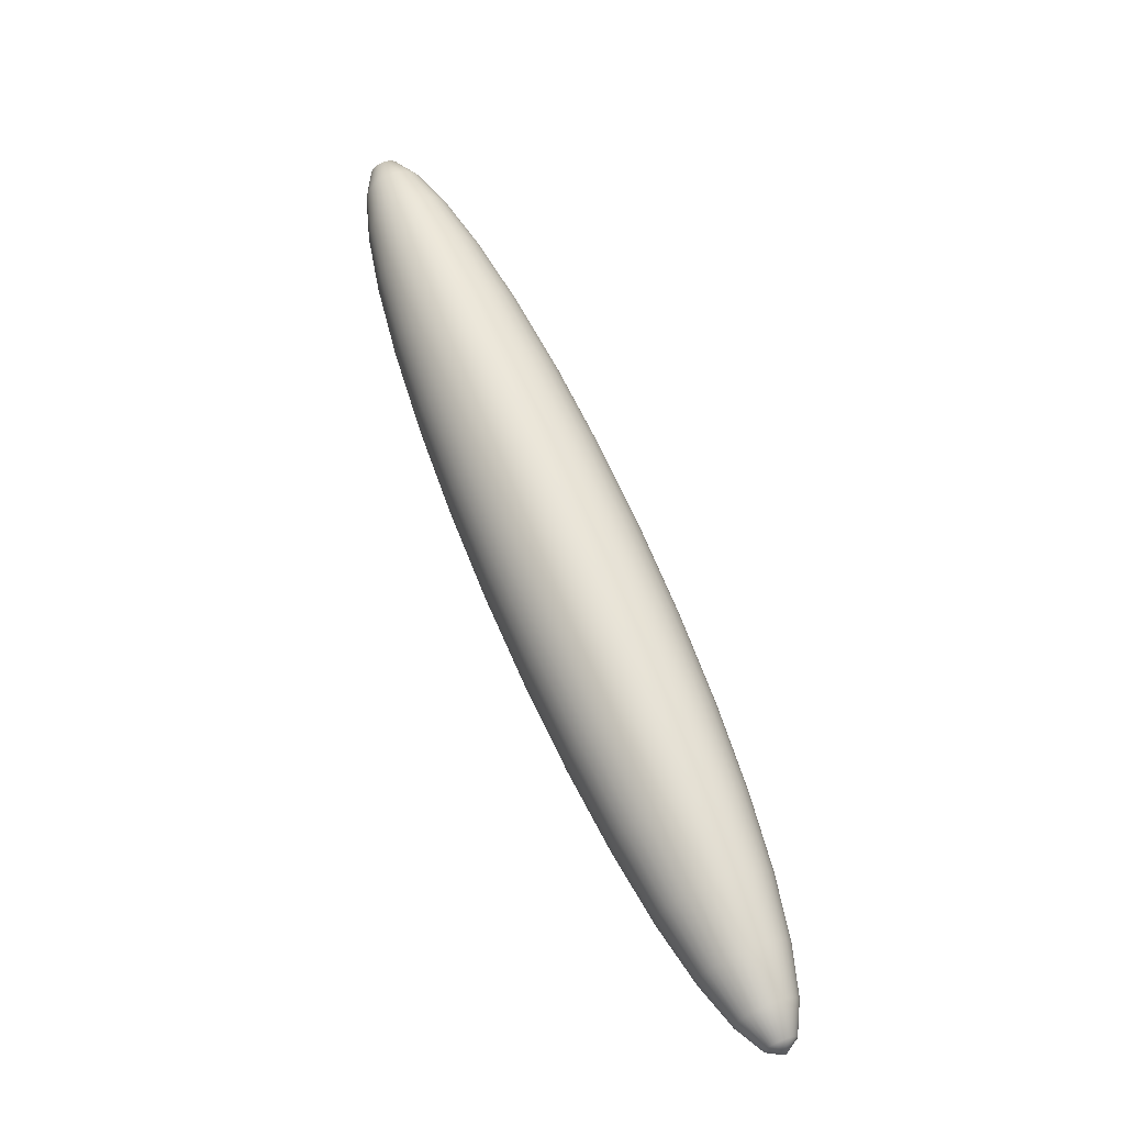
<metadata>
{"format":"obj","ext":"obj","renderer":"f3d","projection":"perspective","resolution":1024,"background":"white","views":[{"elev":-57.1,"azim":39.2,"up":"+Z"}]}
</metadata>
<code>
o Sphere.006_Sphere.017
v -0.002534 0.3712 -0.5706
v -0.002744 0.4092 -0.6051
v -0.009754 0.4098 -0.6046
v -0.01146 0.3719 -0.57
v 0.00026 0.02799 -0.1115
v -6.9e-05 0.05832 -0.1655
v -0.01056 0.05915 -0.1648
v -0.008662 0.02869 -0.1109
v -0.002264 0.328 -0.5262
v -0.01276 0.3288 -0.5255
v 0.000541 0.00566 -0.06527
v -0.006469 0.006213 -0.06482
v -0.001945 0.2812 -0.4737
v -0.0136 0.2822 -0.4729
v 0.000764 -0.007808 -0.02858
v -0.004064 -0.007427 -0.02826
v -0.001587 0.2328 -0.415
v -0.01396 0.2337 -0.4142
v 0.000921 -0.0119 -0.002838
v -0.00154 -0.0117 -0.002678
v -0.001206 0.1844 -0.3524
v -0.01382 0.1854 -0.3516
v -0.002954 0.4641 -0.6396
v -0.002946 0.4789 -0.6383
v -0.005416 0.4643 -0.6394
v 0.001005 -0.006451 0.01096
v -0.000816 0.1381 -0.2883
v -0.01319 0.139 -0.2875
v -0.002886 0.4406 -0.6284
v -0.007715 0.441 -0.6281
v -0.000432 0.09549 -0.2252
v -0.01209 0.09641 -0.2245
v -0.01235 0.4421 -0.6272
v -0.01649 0.4114 -0.6034
v -0.02329 0.09913 -0.2224
v -0.02064 0.0616 -0.1629
v -0.02003 0.374 -0.5684
v -0.01724 0.03078 -0.1093
v -0.02284 0.3313 -0.5236
v -0.0132 0.007851 -0.06355
v -0.0248 0.2849 -0.4708
v -0.008704 -0.006298 -0.02739
v -0.02585 0.2366 -0.4119
v -0.003906 -0.01113 -0.002234
v -0.02595 0.1884 -0.3493
v -0.007781 0.4649 -0.639
v -0.02508 0.1419 -0.2853
v -0.03512 0.2893 -0.4674
v -0.0368 0.2413 -0.4084
v -0.01298 -0.004466 -0.026
v -0.006084 -0.01019 -0.001522
v -0.03711 0.1931 -0.3457
v -0.009959 0.4658 -0.6383
v -0.03603 0.1466 -0.2817
v -0.01663 0.444 -0.6258
v -0.0336 0.1036 -0.219
v -0.02269 0.4141 -0.6013
v -0.02992 0.06558 -0.1599
v -0.02792 0.3774 -0.5658
v -0.02513 0.03416 -0.1067
v -0.03212 0.3352 -0.5206
v -0.01941 0.01051 -0.06152
v -0.04263 0.1095 -0.2145
v -0.03805 0.07094 -0.1559
v -0.02812 0.4177 -0.5986
v -0.03483 0.3819 -0.5624
v -0.03204 0.03872 -0.1033
v -0.04025 0.3406 -0.5165
v -0.02484 0.01409 -0.05881
v -0.04415 0.2953 -0.4629
v -0.01672 -0.002 -0.02413
v -0.04639 0.2476 -0.4036
v -0.007991 -0.008936 -0.00057
v -0.04689 0.1996 -0.3408
v -0.01187 0.4671 -0.6373
v -0.04562 0.153 -0.2769
v -0.02037 0.4464 -0.6239
v -0.01978 0.001005 -0.02186
v -0.009553 -0.007404 0.000584
v -0.05425 0.2553 -0.3978
v -0.0549 0.2074 -0.3349
v -0.01343 0.4686 -0.6362
v -0.05348 0.1607 -0.2711
v -0.02343 0.4494 -0.6217
v -0.05004 0.1168 -0.209
v -0.03257 0.422 -0.5953
v -0.04471 0.07747 -0.1509
v -0.0405 0.3875 -0.5582
v -0.03771 0.04427 -0.09911
v -0.04691 0.3471 -0.5116
v -0.02929 0.01845 -0.05553
v -0.05155 0.3025 -0.4575
v -0.03587 0.427 -0.5916
v -0.0447 0.3938 -0.5534
v -0.04965 0.08492 -0.1453
v -0.0419 0.05061 -0.09435
v -0.05184 0.3546 -0.506
v -0.03259 0.02343 -0.05178
v -0.05703 0.3108 -0.4512
v -0.02205 0.004434 -0.01929
v -0.06007 0.2641 -0.3912
v -0.01071 -0.005656 0.001898
v -0.06083 0.2164 -0.3281
v -0.01459 0.4704 -0.6349
v -0.0593 0.1694 -0.2645
v -0.0257 0.4529 -0.6191
v -0.05552 0.125 -0.2028
v -0.06364 0.2737 -0.384
v -0.06447 0.2261 -0.3208
v -0.0153 0.4723 -0.6334
v -0.01142 -0.00376 0.00332
v -0.06287 0.179 -0.2574
v -0.0271 0.4566 -0.6163
v -0.05888 0.134 -0.1961
v -0.03789 0.4324 -0.5876
v -0.05267 0.093 -0.1393
v -0.04727 0.4007 -0.5483
v -0.04448 0.05748 -0.08919
v -0.05487 0.3627 -0.5
v -0.03461 0.02883 -0.04773
v -0.06039 0.3198 -0.4445
v -0.02345 0.008154 -0.0165
v -0.05367 0.1014 -0.133
v -0.04532 0.06463 -0.08384
v -0.04812 0.4078 -0.5429
v -0.05586 0.3711 -0.4937
v -0.03527 0.03445 -0.04353
v -0.0615 0.3291 -0.4375
v -0.0239 0.01202 -0.0136
v -0.06481 0.2836 -0.3766
v -0.01166 -0.001788 0.004796
v -0.06567 0.2362 -0.3133
v -0.01553 0.4743 -0.632
v -0.06404 0.1889 -0.2499
v -0.02755 0.4604 -0.6134
v -0.05999 0.1434 -0.1891
v -0.03856 0.438 -0.5833
v -0.0114 0.000185 0.006269
v -0.06438 0.2463 -0.3057
v -0.06278 0.1988 -0.2425
v -0.01528 0.4762 -0.6305
v -0.02706 0.4643 -0.6105
v -0.0588 0.1527 -0.1821
v -0.03784 0.4436 -0.5792
v -0.0526 0.1098 -0.1267
v -0.0472 0.415 -0.5376
v -0.04441 0.07178 -0.0785
v -0.05479 0.3795 -0.4874
v -0.03456 0.04007 -0.03934
v -0.06031 0.3384 -0.4305
v -0.02341 0.01589 -0.01071
v -0.06355 0.2935 -0.3692
v -0.04178 0.07865 -0.07338
v -0.03249 0.04547 -0.03531
v -0.05169 0.3876 -0.4814
v -0.05687 0.3474 -0.4239
v -0.02199 0.01961 -0.007941
v -0.05989 0.303 -0.3621
v -0.01068 0.002081 0.007682
v -0.06065 0.2561 -0.2985
v -0.01455 0.4781 -0.6291
v -0.05912 0.2083 -0.2354
v -0.02564 0.468 -0.6078
v -0.05536 0.1617 -0.1754
v -0.03577 0.449 -0.5751
v -0.0495 0.1179 -0.1207
v -0.04457 0.4219 -0.5325
v -0.01338 0.4799 -0.6278
v -0.02333 0.4715 -0.6052
v -0.05322 0.2171 -0.2289
v -0.04979 0.17 -0.1692
v -0.03243 0.454 -0.5714
v -0.04449 0.1253 -0.1151
v -0.04031 0.4282 -0.5277
v -0.03752 0.08499 -0.06867
v -0.04669 0.395 -0.4758
v -0.02914 0.05044 -0.03161
v -0.05131 0.3557 -0.4177
v -0.01968 0.02304 -0.005392
v -0.05399 0.3118 -0.3556
v -0.009502 0.003829 0.008982
v -0.05463 0.265 -0.2918
v -0.03997 0.4015 -0.471
v -0.04384 0.363 -0.4123
v -0.02465 0.05481 -0.02838
v -0.01659 0.02604 -0.003164
v -0.04606 0.3195 -0.3498
v -0.007925 0.005361 0.01012
v -0.04655 0.2729 -0.286
v -0.0118 0.4814 -0.6266
v -0.04529 0.2248 -0.2232
v -0.02024 0.4745 -0.603
v -0.04233 0.1772 -0.1639
v -0.02794 0.4584 -0.5682
v -0.03777 0.1319 -0.1103
v -0.0346 0.4337 -0.5236
v -0.0318 0.09054 -0.06456
v -0.03565 0.2311 -0.2185
v -0.03324 0.1832 -0.1595
v -0.01648 0.4769 -0.6012
v -0.02247 0.462 -0.5655
v -0.0296 0.1372 -0.1063
v -0.02765 0.4383 -0.5203
v -0.02485 0.0951 -0.06119
v -0.03179 0.4069 -0.467
v -0.01919 0.05839 -0.02573
v -0.03475 0.3689 -0.4079
v -0.01283 0.02851 -0.001343
v -0.03642 0.3258 -0.3452
v -0.006007 0.006618 0.01105
v -0.03672 0.2793 -0.2812
v -0.009883 0.4827 -0.6257
v -0.01296 0.06105 -0.02378
v -0.008537 0.03034 1e-06
v -0.0244 0.3733 -0.4047
v -0.02543 0.3305 -0.3417
v -0.003821 0.007552 0.01173
v -0.02551 0.2841 -0.2777
v -0.007696 0.4836 -0.625
v -0.02465 0.2358 -0.2151
v -0.01219 0.4788 -0.5998
v -0.02289 0.1876 -0.1562
v -0.01625 0.4646 -0.5636
v -0.02028 0.1412 -0.1034
v -0.01972 0.4417 -0.5178
v -0.01693 0.09848 -0.05871
v -0.02247 0.4109 -0.4641
v -0.007538 0.4799 -0.599
v -0.009497 0.4663 -0.5624
v -0.01166 0.1903 -0.1543
v -0.01018 0.1437 -0.1017
v -0.01113 0.4438 -0.5163
v -0.008335 0.1006 -0.0572
v -0.01237 0.4133 -0.4623
v -0.006212 0.06269 -0.0226
v -0.01317 0.3761 -0.4027
v -0.003887 0.03147 0.000816
v -0.01351 0.3334 -0.3396
v -0.00145 0.008128 0.01215
v -0.01336 0.2871 -0.2756
v -0.005326 0.4842 -0.6246
v -0.01274 0.2387 -0.213
v -0.001509 0.377 -0.4021
v -0.001125 0.3344 -0.339
v 0.000945 0.03185 0.001072
v 0.001013 0.008322 0.01228
v -0.000735 0.2881 -0.2749
v -0.002862 0.4844 -0.6245
v -0.000354 0.2397 -0.2123
v -0.002706 0.4803 -0.5987
v 3e-06 0.1912 -0.1536
v -0.002482 0.4668 -0.562
v 0.000323 0.1445 -0.1011
v -0.002201 0.4445 -0.5158
v 0.000593 0.1013 -0.05673
v -0.001872 0.4141 -0.4618
v 0.000803 0.06324 -0.02223
v 0.01166 0.1903 -0.1544
v 0.01081 0.1437 -0.1018
v 0.004528 0.4663 -0.5625
v 0.006721 0.4438 -0.5164
v 0.009515 0.1006 -0.05731
v 0.008619 0.4133 -0.4625
v 0.007813 0.06269 -0.02269
v 0.01015 0.3761 -0.4029
v 0.005773 0.03147 0.000757
v 0.01125 0.3334 -0.3398
v 0.003475 0.008128 0.01212
v 0.01188 0.2871 -0.2757
v -0.000401 0.4842 -0.6246
v 0.01202 0.2387 -0.2131
v 0.002123 0.4799 -0.5991
v 0.01041 0.03034 -0.000115
v 0.00584 0.007552 0.01167
v 0.02314 0.3305 -0.342
v 0.02401 0.2841 -0.278
v 0.001964 0.4836 -0.6251
v 0.02391 0.2358 -0.2154
v 0.006762 0.4788 -0.5999
v 0.02286 0.1876 -0.1565
v 0.01126 0.4646 -0.5638
v 0.02089 0.1412 -0.1037
v 0.01529 0.4417 -0.518
v 0.01809 0.09848 -0.05892
v 0.0187 0.4109 -0.4644
v 0.01455 0.06105 -0.02395
v 0.02135 0.3733 -0.405
v 0.03018 0.1372 -0.1067
v 0.02598 0.0951 -0.0615
v 0.02319 0.4383 -0.5206
v 0.02798 0.4069 -0.4674
v 0.02075 0.05839 -0.02598
v 0.03166 0.3689 -0.4083
v 0.01469 0.02851 -0.001511
v 0.03409 0.3258 -0.3456
v 0.008018 0.006618 0.01096
v 0.03517 0.2793 -0.2817
v 0.004142 0.4827 -0.6258
v 0.03486 0.2311 -0.219
v 0.01103 0.4769 -0.6013
v 0.03318 0.1832 -0.1599
v 0.01747 0.462 -0.5658
v 0.006049 0.4814 -0.6267
v 0.009925 0.005361 0.01001
v 0.04494 0.2729 -0.2865
v 0.04445 0.2248 -0.2237
v 0.01477 0.4745 -0.6032
v 0.04221 0.1772 -0.1644
v 0.0229 0.4584 -0.5685
v 0.0383 0.1319 -0.1108
v 0.0301 0.4337 -0.524
v 0.03289 0.09054 -0.06495
v 0.03611 0.4015 -0.4715
v 0.02618 0.05481 -0.02869
v 0.04069 0.363 -0.4128
v 0.01843 0.02604 -0.003377
v 0.04368 0.3195 -0.3504
v 0.03576 0.4282 -0.5282
v 0.04277 0.395 -0.4764
v 0.03856 0.08499 -0.06913
v 0.03063 0.05044 -0.03198
v 0.04809 0.3557 -0.4183
v 0.02149 0.02304 -0.005642
v 0.05153 0.3118 -0.3562
v 0.01149 0.003829 0.008854
v 0.05296 0.265 -0.2925
v 0.007612 0.4799 -0.6279
v 0.0523 0.2171 -0.2295
v 0.01784 0.4715 -0.6055
v 0.04961 0.17 -0.1699
v 0.02735 0.454 -0.5718
v 0.04496 0.1253 -0.1157
v 0.05889 0.2561 -0.2992
v 0.05813 0.2083 -0.2361
v 0.00877 0.4781 -0.6292
v 0.02011 0.468 -0.608
v 0.05509 0.1617 -0.1761
v 0.03064 0.449 -0.5755
v 0.0499 0.1179 -0.1213
v 0.03996 0.4219 -0.533
v 0.04276 0.07865 -0.0739
v 0.04771 0.3876 -0.482
v 0.03393 0.04547 -0.03572
v 0.05358 0.3474 -0.4245
v 0.02376 0.01961 -0.008219
v 0.05736 0.303 -0.3628
v 0.01265 0.002081 0.00754
v 0.04533 0.07178 -0.07905
v 0.03595 0.04007 -0.03977
v 0.05073 0.3795 -0.488
v 0.05694 0.3384 -0.4313
v 0.02516 0.01589 -0.01101
v 0.06092 0.2935 -0.37
v 0.01336 0.000185 0.006118
v 0.06253 0.2463 -0.3065
v 0.00948 0.4762 -0.6306
v 0.0617 0.1988 -0.2433
v 0.0215 0.4643 -0.6108
v 0.05845 0.1527 -0.1828
v 0.03267 0.4436 -0.5796
v 0.05293 0.1098 -0.1273
v 0.04253 0.415 -0.5381
v 0.009714 0.4743 -0.6321
v 0.02196 0.4604 -0.6137
v 0.06287 0.1889 -0.2507
v 0.05956 0.1434 -0.1898
v 0.03333 0.438 -0.5838
v 0.05392 0.1014 -0.1336
v 0.04338 0.4078 -0.5435
v 0.04618 0.06463 -0.0844
v 0.05173 0.3711 -0.4943
v 0.03662 0.03445 -0.04397
v 0.05805 0.3291 -0.4382
v 0.02561 0.01202 -0.0139
v 0.0621 0.2836 -0.3774
v 0.01359 -0.001788 0.004642
v 0.06373 0.2362 -0.3141
v 0.05065 0.3627 -0.5006
v 0.05686 0.3198 -0.4452
v 0.0359 0.02883 -0.04816
v 0.02512 0.008154 -0.01679
v 0.06084 0.2737 -0.3848
v 0.01334 -0.00376 0.003169
v 0.06244 0.2261 -0.3216
v 0.009462 0.4723 -0.6336
v 0.06161 0.179 -0.2581
v 0.02147 0.4566 -0.6166
v 0.05837 0.134 -0.1968
v 0.03261 0.4324 -0.588
v 0.05285 0.093 -0.1399
v 0.04247 0.4007 -0.5488
v 0.04526 0.05748 -0.08974
v 0.05795 0.1694 -0.2652
v 0.05493 0.125 -0.2035
v 0.02004 0.4529 -0.6194
v 0.03054 0.427 -0.592
v 0.04975 0.08492 -0.1459
v 0.03984 0.3938 -0.5539
v 0.04263 0.05061 -0.09486
v 0.04756 0.3546 -0.5066
v 0.03383 0.02343 -0.05219
v 0.05341 0.3108 -0.4519
v 0.02369 0.004434 -0.01957
v 0.05718 0.2641 -0.3919
v 0.01261 -0.005656 0.001756
v 0.05871 0.2164 -0.3288
v 0.008735 0.4704 -0.635
v 0.03049 0.01845 -0.05589
v 0.02139 0.001005 -0.02211
v 0.04785 0.3025 -0.4581
v 0.05128 0.2553 -0.3984
v 0.01144 -0.007404 0.000457
v 0.05269 0.2074 -0.3355
v 0.007561 0.4686 -0.6363
v 0.05205 0.1607 -0.2718
v 0.01774 0.4494 -0.6219
v 0.04936 0.1168 -0.2096
v 0.0272 0.422 -0.5957
v 0.04475 0.07747 -0.1515
v 0.03558 0.3875 -0.5586
v 0.03837 0.04427 -0.09957
v 0.04255 0.3471 -0.5122
v 0.0419 0.1095 -0.215
v 0.03803 0.07094 -0.1563
v 0.02271 0.4177 -0.5989
v 0.02986 0.3819 -0.5628
v 0.03266 0.03872 -0.1037
v 0.03583 0.3406 -0.517
v 0.026 0.01409 -0.05912
v 0.04039 0.2953 -0.4634
v 0.0183 -0.002 -0.02434
v 0.04335 0.2476 -0.4041
v 0.00986 -0.008936 -0.000679
v 0.04461 0.1996 -0.3413
v 0.005984 0.4671 -0.6374
v 0.04412 0.153 -0.2775
v 0.01465 0.4464 -0.6242
v 0.01453 -0.004466 -0.02616
v 0.007941 -0.01019 -0.001607
v 0.0337 0.2413 -0.4088
v 0.03478 0.1931 -0.3461
v 0.004066 0.4658 -0.6384
v 0.03448 0.1466 -0.2821
v 0.01088 0.444 -0.626
v 0.03281 0.1036 -0.2194
v 0.01725 0.4141 -0.6016
v 0.02985 0.06558 -0.1603
v 0.02291 0.3774 -0.5661
v 0.0257 0.03416 -0.1071
v 0.02765 0.3352 -0.521
v 0.02053 0.01051 -0.06177
v 0.0313 0.2893 -0.4678
v 0.01102 0.4114 -0.6035
v 0.01499 0.374 -0.5686
v 0.02053 0.0616 -0.1632
v 0.01778 0.03078 -0.1095
v 0.01834 0.3313 -0.5239
v 0.01431 0.007851 -0.06372
v 0.02095 0.2849 -0.4711
v 0.01025 -0.006298 -0.02751
v 0.02271 0.2366 -0.4122
v 0.005755 -0.01113 -0.002292
v 0.02357 0.1884 -0.3496
v 0.001879 0.4649 -0.639
v 0.02348 0.1419 -0.2856
v 0.006596 0.4421 -0.6273
v 0.02246 0.09913 -0.2226
v 0.0108 0.2337 -0.4143
v 0.01142 0.1854 -0.3517
v -0.000491 0.4643 -0.6395
v 0.003384 -0.0117 -0.002708
v 0.01157 0.139 -0.2877
v 0.001946 0.441 -0.6281
v 0.01123 0.09641 -0.2246
v 0.004271 0.4098 -0.6047
v 0.01043 0.05915 -0.165
v 0.006394 0.3719 -0.5701
v 0.009188 0.02869 -0.111
v 0.008234 0.3288 -0.5257
v 0.007556 0.006213 -0.0649
v 0.009721 0.2822 -0.4731
v 0.005596 -0.007427 -0.02832
f 1 4 3 2
f 5 8 7 6
f 9 10 4 1
f 11 12 8 5
f 13 14 10 9
f 15 16 12 11
f 17 18 14 13
f 19 20 16 15
f 21 22 18 17
f 23 25 24
f 26 20 19
f 27 28 22 21
f 29 30 25 23
f 31 32 28 27
f 2 3 30 29
f 6 7 32 31
f 3 34 33 30
f 7 36 35 32
f 4 37 34 3
f 8 38 36 7
f 10 39 37 4
f 12 40 38 8
f 14 41 39 10
f 16 42 40 12
f 18 43 41 14
f 20 44 42 16
f 22 45 43 18
f 25 46 24
f 26 44 20
f 28 47 45 22
f 30 33 46 25
f 32 35 47 28
f 43 49 48 41
f 44 51 50 42
f 45 52 49 43
f 46 53 24
f 26 51 44
f 47 54 52 45
f 33 55 53 46
f 35 56 54 47
f 34 57 55 33
f 36 58 56 35
f 37 59 57 34
f 38 60 58 36
f 39 61 59 37
f 40 62 60 38
f 41 48 61 39
f 42 50 62 40
f 58 64 63 56
f 59 66 65 57
f 60 67 64 58
f 61 68 66 59
f 62 69 67 60
f 48 70 68 61
f 50 71 69 62
f 49 72 70 48
f 51 73 71 50
f 52 74 72 49
f 53 75 24
f 26 73 51
f 54 76 74 52
f 55 77 75 53
f 56 63 76 54
f 57 65 77 55
f 73 79 78 71
f 74 81 80 72
f 75 82 24
f 26 79 73
f 76 83 81 74
f 77 84 82 75
f 63 85 83 76
f 65 86 84 77
f 64 87 85 63
f 66 88 86 65
f 67 89 87 64
f 68 90 88 66
f 69 91 89 67
f 70 92 90 68
f 71 78 91 69
f 72 80 92 70
f 88 94 93 86
f 89 96 95 87
f 90 97 94 88
f 91 98 96 89
f 92 99 97 90
f 78 100 98 91
f 80 101 99 92
f 79 102 100 78
f 81 103 101 80
f 82 104 24
f 26 102 79
f 83 105 103 81
f 84 106 104 82
f 85 107 105 83
f 86 93 106 84
f 87 95 107 85
f 103 109 108 101
f 104 110 24
f 26 111 102
f 105 112 109 103
f 106 113 110 104
f 107 114 112 105
f 93 115 113 106
f 95 116 114 107
f 94 117 115 93
f 96 118 116 95
f 97 119 117 94
f 98 120 118 96
f 99 121 119 97
f 100 122 120 98
f 101 108 121 99
f 102 111 122 100
f 118 124 123 116
f 119 126 125 117
f 120 127 124 118
f 121 128 126 119
f 122 129 127 120
f 108 130 128 121
f 111 131 129 122
f 109 132 130 108
f 110 133 24
f 26 131 111
f 112 134 132 109
f 113 135 133 110
f 114 136 134 112
f 115 137 135 113
f 116 123 136 114
f 117 125 137 115
f 26 138 131
f 134 140 139 132
f 135 142 141 133
f 136 143 140 134
f 137 144 142 135
f 123 145 143 136
f 125 146 144 137
f 124 147 145 123
f 126 148 146 125
f 127 149 147 124
f 128 150 148 126
f 129 151 149 127
f 130 152 150 128
f 131 138 151 129
f 132 139 152 130
f 133 141 24
f 149 154 153 147
f 150 156 155 148
f 151 157 154 149
f 152 158 156 150
f 138 159 157 151
f 139 160 158 152
f 141 161 24
f 26 159 138
f 140 162 160 139
f 142 163 161 141
f 143 164 162 140
f 144 165 163 142
f 145 166 164 143
f 146 167 165 144
f 147 153 166 145
f 148 155 167 146
f 163 169 168 161
f 164 171 170 162
f 165 172 169 163
f 166 173 171 164
f 167 174 172 165
f 153 175 173 166
f 155 176 174 167
f 154 177 175 153
f 156 178 176 155
f 157 179 177 154
f 158 180 178 156
f 159 181 179 157
f 160 182 180 158
f 161 168 24
f 26 181 159
f 162 170 182 160
f 178 184 183 176
f 179 186 185 177
f 180 187 184 178
f 181 188 186 179
f 182 189 187 180
f 168 190 24
f 26 188 181
f 170 191 189 182
f 169 192 190 168
f 171 193 191 170
f 172 194 192 169
f 173 195 193 171
f 174 196 194 172
f 175 197 195 173
f 176 183 196 174
f 177 185 197 175
f 193 199 198 191
f 194 201 200 192
f 195 202 199 193
f 196 203 201 194
f 197 204 202 195
f 183 205 203 196
f 185 206 204 197
f 184 207 205 183
f 186 208 206 185
f 187 209 207 184
f 188 210 208 186
f 189 211 209 187
f 190 212 24
f 26 210 188
f 191 198 211 189
f 192 200 212 190
f 208 214 213 206
f 209 216 215 207
f 210 217 214 208
f 211 218 216 209
f 212 219 24
f 26 217 210
f 198 220 218 211
f 200 221 219 212
f 199 222 220 198
f 201 223 221 200
f 202 224 222 199
f 203 225 223 201
f 204 226 224 202
f 205 227 225 203
f 206 213 226 204
f 207 215 227 205
f 223 229 228 221
f 224 231 230 222
f 225 232 229 223
f 226 233 231 224
f 227 234 232 225
f 213 235 233 226
f 215 236 234 227
f 214 237 235 213
f 216 238 236 215
f 217 239 237 214
f 218 240 238 216
f 219 241 24
f 26 239 217
f 220 242 240 218
f 221 228 241 219
f 222 230 242 220
f 238 244 243 236
f 239 246 245 237
f 240 247 244 238
f 241 248 24
f 26 246 239
f 242 249 247 240
f 228 250 248 241
f 230 251 249 242
f 229 252 250 228
f 231 253 251 230
f 232 254 252 229
f 233 255 253 231
f 234 256 254 232
f 235 257 255 233
f 236 243 256 234
f 237 245 257 235
f 253 259 258 251
f 254 261 260 252
f 255 262 259 253
f 256 263 261 254
f 257 264 262 255
f 243 265 263 256
f 245 266 264 257
f 244 267 265 243
f 246 268 266 245
f 247 269 267 244
f 248 270 24
f 26 268 246
f 249 271 269 247
f 250 272 270 248
f 251 258 271 249
f 252 260 272 250
f 268 274 273 266
f 269 276 275 267
f 270 277 24
f 26 274 268
f 271 278 276 269
f 272 279 277 270
f 258 280 278 271
f 260 281 279 272
f 259 282 280 258
f 261 283 281 260
f 262 284 282 259
f 263 285 283 261
f 264 286 284 262
f 265 287 285 263
f 266 273 286 264
f 267 275 287 265
f 284 289 288 282
f 285 291 290 283
f 286 292 289 284
f 287 293 291 285
f 273 294 292 286
f 275 295 293 287
f 274 296 294 273
f 276 297 295 275
f 277 298 24
f 26 296 274
f 278 299 297 276
f 279 300 298 277
f 280 301 299 278
f 281 302 300 279
f 282 288 301 280
f 283 290 302 281
f 298 303 24
f 26 304 296
f 299 306 305 297
f 300 307 303 298
f 301 308 306 299
f 302 309 307 300
f 288 310 308 301
f 290 311 309 302
f 289 312 310 288
f 291 313 311 290
f 292 314 312 289
f 293 315 313 291
f 294 316 314 292
f 295 317 315 293
f 296 304 316 294
f 297 305 317 295
f 313 319 318 311
f 314 321 320 312
f 315 322 319 313
f 316 323 321 314
f 317 324 322 315
f 304 325 323 316
f 305 326 324 317
f 303 327 24
f 26 325 304
f 306 328 326 305
f 307 329 327 303
f 308 330 328 306
f 309 331 329 307
f 310 332 330 308
f 311 318 331 309
f 312 320 332 310
f 328 334 333 326
f 329 336 335 327
f 330 337 334 328
f 331 338 336 329
f 332 339 337 330
f 318 340 338 331
f 320 341 339 332
f 319 342 340 318
f 321 343 341 320
f 322 344 342 319
f 323 345 343 321
f 324 346 344 322
f 325 347 345 323
f 326 333 346 324
f 327 335 24
f 26 347 325
f 343 349 348 341
f 344 351 350 342
f 345 352 349 343
f 346 353 351 344
f 347 354 352 345
f 333 355 353 346
f 335 356 24
f 26 354 347
f 334 357 355 333
f 336 358 356 335
f 337 359 357 334
f 338 360 358 336
f 339 361 359 337
f 340 362 360 338
f 341 348 361 339
f 342 350 362 340
f 358 364 363 356
f 359 366 365 357
f 360 367 364 358
f 361 368 366 359
f 362 369 367 360
f 348 370 368 361
f 350 371 369 362
f 349 372 370 348
f 351 373 371 350
f 352 374 372 349
f 353 375 373 351
f 354 376 374 352
f 355 377 375 353
f 356 363 24
f 26 376 354
f 357 365 377 355
f 373 379 378 371
f 374 381 380 372
f 375 382 379 373
f 376 383 381 374
f 377 384 382 375
f 363 385 24
f 26 383 376
f 365 386 384 377
f 364 387 385 363
f 366 388 386 365
f 367 389 387 364
f 368 390 388 366
f 369 391 389 367
f 370 392 390 368
f 371 378 391 369
f 372 380 392 370
f 388 394 393 386
f 389 396 395 387
f 390 397 394 388
f 391 398 396 389
f 392 399 397 390
f 378 400 398 391
f 380 401 399 392
f 379 402 400 378
f 381 403 401 380
f 382 404 402 379
f 383 405 403 381
f 384 406 404 382
f 385 407 24
f 26 405 383
f 386 393 406 384
f 387 395 407 385
f 403 409 408 401
f 404 411 410 402
f 405 412 409 403
f 406 413 411 404
f 407 414 24
f 26 412 405
f 393 415 413 406
f 395 416 414 407
f 394 417 415 393
f 396 418 416 395
f 397 419 417 394
f 398 420 418 396
f 399 421 419 397
f 400 422 420 398
f 401 408 421 399
f 402 410 422 400
f 419 424 423 417
f 420 426 425 418
f 421 427 424 419
f 422 428 426 420
f 408 429 427 421
f 410 430 428 422
f 409 431 429 408
f 411 432 430 410
f 412 433 431 409
f 413 434 432 411
f 414 435 24
f 26 433 412
f 415 436 434 413
f 416 437 435 414
f 417 423 436 415
f 418 425 437 416
f 433 439 438 431
f 434 441 440 432
f 435 442 24
f 26 439 433
f 436 443 441 434
f 437 444 442 435
f 423 445 443 436
f 425 446 444 437
f 424 447 445 423
f 426 448 446 425
f 427 449 447 424
f 428 450 448 426
f 429 451 449 427
f 430 452 450 428
f 431 438 451 429
f 432 440 452 430
f 448 454 453 446
f 449 456 455 447
f 450 457 454 448
f 451 458 456 449
f 452 459 457 450
f 438 460 458 451
f 440 461 459 452
f 439 462 460 438
f 441 463 461 440
f 442 464 24
f 26 462 439
f 443 465 463 441
f 444 466 464 442
f 445 467 465 443
f 446 453 466 444
f 447 455 467 445
f 463 469 468 461
f 464 470 24
f 26 471 462
f 465 472 469 463
f 466 473 470 464
f 467 474 472 465
f 453 475 473 466
f 455 476 474 467
f 454 477 475 453
f 456 478 476 455
f 457 479 477 454
f 458 480 478 456
f 459 481 479 457
f 460 482 480 458
f 461 468 481 459
f 462 471 482 460
f 478 5 6 476
f 479 9 1 477
f 480 11 5 478
f 481 13 9 479
f 482 15 11 480
f 468 17 13 481
f 471 19 15 482
f 469 21 17 468
f 470 23 24
f 26 19 471
f 472 27 21 469
f 473 29 23 470
f 474 31 27 472
f 475 2 29 473
f 476 6 31 474
f 477 1 2 475

</code>
